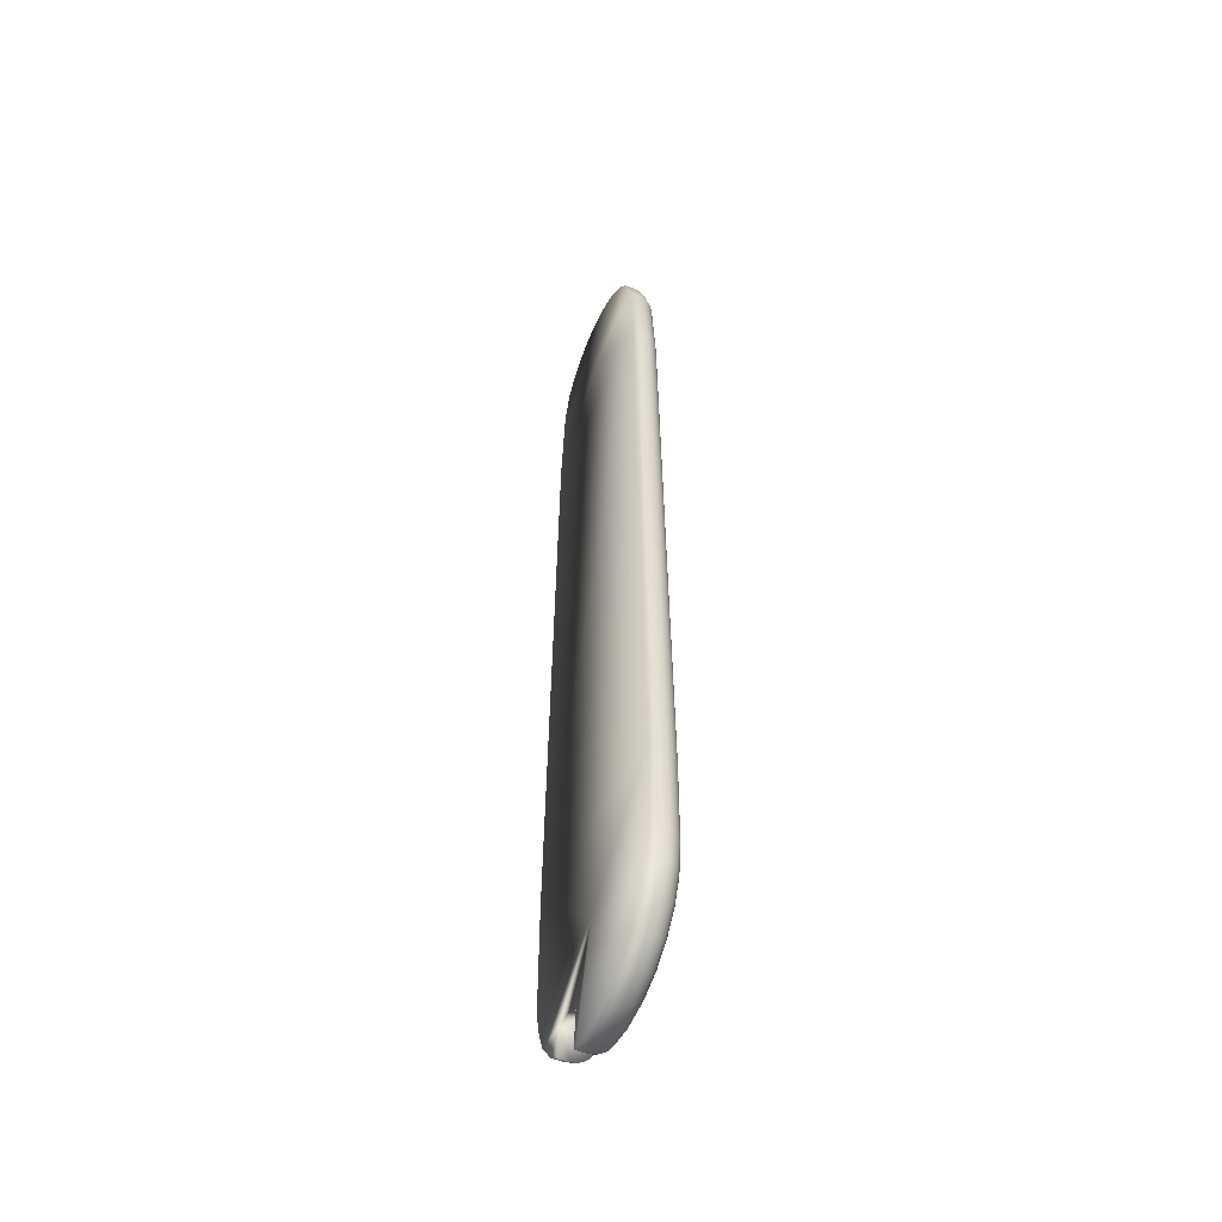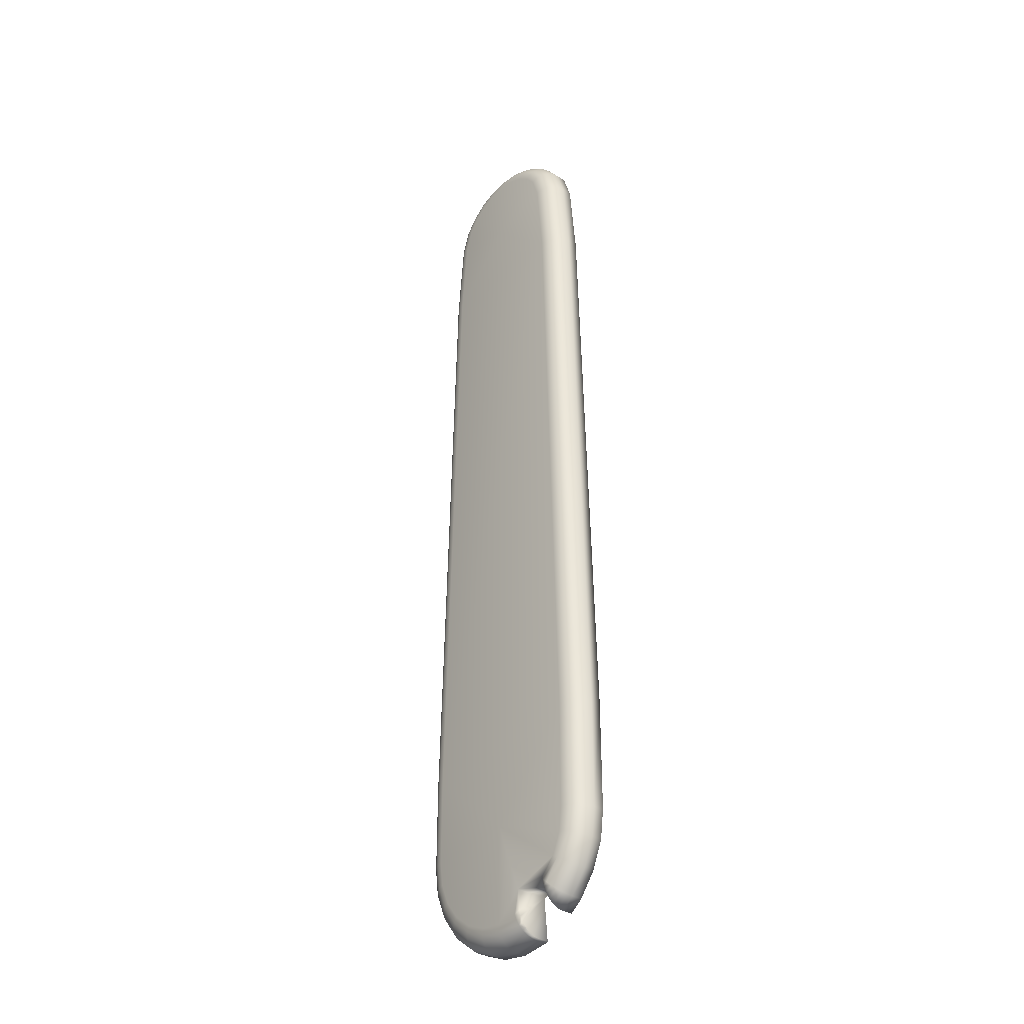
<metadata>
{"format":"obj","ext":"obj","renderer":"f3d","projection":"perspective","resolution":1024,"background":"white","views":[{"elev":-51.2,"azim":66.6,"up":"+Z"},{"elev":-34.1,"azim":-131.0,"up":"+Z"}]}
</metadata>
<code>
o COVERPLATE1/COVERPLATE/mesh6/mesh6-geometry#mesh6-geometry
v -0.1354 0.09255 -0.3949
v -0.1509 0.09019 -0.3721
v -0.1454 0.09255 -0.3706
v -0.1403 0.09019 -0.3977
v -0.1546 0.09019 -0.3438
v -0.1301 0.09335 -0.3918
v -0.1194 0.09255 -0.4157
v -0.1557 0.08643 -0.3733
v -0.1595 0.08643 -0.3441
v -0.1489 0.09255 -0.3434
v -0.1147 0.09335 -0.4117
v -0.1395 0.09335 -0.369
v -0.1234 0.09019 -0.4197
v -0.1446 0.08643 -0.4002
v -0.1595 0.08643 -0.2265
v -0.1546 0.09019 -0.2266
v -0.1144 0.09335 -0.4084
v -0.04823 0.09335 -0.3327
v -0.1154 0.09255 -0.4188
v -0.1593 0.08154 -0.3743
v -0.1632 0.08154 -0.3444
v -0.1632 0.08154 -0.2265
v -0.1489 0.09255 -0.2267
v -0.1428 0.09335 -0.343
v -0.1144 0.05791 -0.4084
v -0.07777 0.09335 -0.4107
v -0.1161 0.09019 -0.4254
v -0.1269 0.08643 -0.4232
v -0.1478 0.08154 -0.402
v -0.1455 0.08154 0.4232
v -0.1417 0.08643 0.423
v -0.1369 0.09019 0.4227
v -0.04823 0.09335 -0.4391
v -0.1427 0.09335 -0.2267
v -0.1616 0.07584 -0.3749
v -0.1656 0.07584 -0.3445
v -0.1656 0.07584 -0.2264
v -0.1478 0.07584 0.4233
v -0.1312 0.09255 0.4223
v -0.07777 0.05791 -0.4107
v -0.02377 0.09335 -0.4359
v -0.07269 0.09335 -0.4359
v 0.04628 0.09335 -0.2504
v -0.1166 0.08643 -0.4311
v -0.1295 0.08154 -0.4259
v -0.1498 0.07584 -0.4032
v -0.1373 0.08154 0.5172
v -0.1396 0.07584 0.5177
v -0.1336 0.08643 0.5165
v -0.1288 0.09019 0.5155
v -0.04823 0.05791 -0.3446
v -0.07971 0.09335 -0.4329
v -0.04823 0.09255 -0.4452
v -0.000977 0.09335 -0.4264
v -0.07428 0.09255 -0.4418
v 0.04633 0.09335 -0.343
v -0.1251 0.09335 0.422
v -0.117 0.08154 -0.4355
v -0.1623 0.06972 -0.3751
v -0.1664 0.06972 -0.3446
v -0.1664 0.06972 -0.2264
v -0.1487 0.06972 0.4234
v -0.1404 0.06972 0.5179
v -0.1232 0.09255 0.5143
v -0.1505 0.05791 -0.4036
v -0.07881 0.05791 -0.4587
v -0.08027 0.09255 -0.4393
v -0.02219 0.09255 -0.4418
v 0.0186 0.09335 -0.4114
v 0.04306 0.09335 -0.369
v 0.05243 0.09255 -0.3434
v 0.0286 0.09335 0.422
v -0.1173 0.07584 -0.4382
v -0.1312 0.07584 -0.4275
v -0.1505 0.06972 -0.4036
v -0.1273 0.08154 0.5475
v -0.1294 0.07584 0.5487
v -0.1301 0.06972 0.549
v -0.124 0.08643 0.5458
v -0.1196 0.09019 0.5435
v -0.1623 0.05791 -0.3751
v -0.1318 0.05791 -0.4281
v -0.08185 0.05791 -0.4574
v -0.04823 0.05791 -0.4627
v -0.08078 0.09019 -0.4452
v -0.04823 0.09019 -0.4509
v -0.07575 0.09019 -0.4473
v 0.002081 0.09255 -0.4317
v 0.03362 0.09335 -0.3918
v 0.04897 0.09255 -0.3706
v 0.0524 0.09255 -0.2503
v -0.04823 0.09335 0.4942
v -0.1174 0.06972 -0.4391
v -0.1664 0.05791 -0.3446
v -0.1664 0.05791 -0.2264
v -0.1487 0.05791 0.4234
v -0.1404 0.05791 0.5179
v -0.1301 0.05791 0.549
v -0.1172 0.09335 0.5131
v -0.1146 0.09255 0.5408
v -0.1318 0.06972 -0.4281
v -0.1174 0.05791 -0.4391
v -0.08185 0.06972 -0.4574
v -0.07881 0.06972 -0.4587
v -0.04823 0.06972 -0.4627
v -0.01766 0.05791 -0.4587
v -0.08178 0.07584 -0.4566
v -0.02071 0.09019 -0.4473
v 0.02292 0.09255 -0.4157
v 0.03891 0.09255 -0.3949
v 0.05447 0.09019 -0.3721
v 0.05812 0.09019 -0.3438
v 0.02077 0.09335 0.5131
v 0.0347 0.09255 0.4224
v -0.1128 0.08154 0.5664
v -0.1145 0.07584 0.568
v -0.1151 0.06972 0.5686
v -0.1151 0.05791 0.5686
v -0.1102 0.08643 0.5637
v -0.1067 0.09019 0.5602
v -0.01766 0.06972 -0.4587
v 0.01084 0.05791 -0.4469
v -0.08123 0.08643 -0.4502
v -0.08157 0.08154 -0.4541
v -0.04823 0.08643 -0.4558
v -0.07702 0.08643 -0.452
v 0.00493 0.09019 -0.4366
v 0.04385 0.09019 -0.3977
v 0.0581 0.09019 -0.2502
v -0.1092 0.09335 0.538
v 0.01273 0.09335 0.538
v 0.05219 0.05791 0.4234
v -0.04823 0.05791 0.506
v -0.1027 0.09255 0.5562
v 0.06991 0.05791 -0.25
v -0.0786 0.07584 -0.4579
v -0.04823 0.07584 -0.4619
v -0.01786 0.07584 -0.4579
v 0.03531 0.05791 -0.4281
v 0.01084 0.06972 -0.4469
v -0.07799 0.08154 -0.4556
v -0.01945 0.08643 -0.452
v 0.02695 0.09019 -0.4197
v 0.04809 0.08643 -0.4002
v 0.0592 0.08643 -0.3733
v 0.063 0.08643 -0.3441
v -0.09835 0.09335 0.5519
v 0.00189 0.09335 0.5519
v 0.02676 0.09255 0.5143
v 0.04039 0.09019 0.4227
v -0.09391 0.08154 0.5809
v -0.09509 0.07584 0.5829
v -0.09549 0.06972 0.5836
v -0.09549 0.05791 0.5836
v -0.09203 0.08643 0.5776
v -0.08958 0.09019 0.5734
v 0.06991 0.05791 -0.3446
v 0.01043 0.07584 -0.4462
v 0.05408 0.05791 -0.4036
v 0.03531 0.06972 -0.4281
v -0.04823 0.08154 -0.4595
v 0.007377 0.08643 -0.4409
v 0.03041 0.08643 -0.4232
v 0.06299 0.08643 -0.2501
v -0.08367 0.09335 0.5632
v -0.01279 0.09335 0.5632
v 0.01814 0.09255 0.5408
v 0.04392 0.05791 0.5179
v 0.05219 0.06972 0.4234
v -0.07269 0.05791 0.5931
v -0.08673 0.09255 0.5685
v 0.06588 0.05791 -0.3751
v 0.06991 0.06972 -0.25
v -0.01847 0.08154 -0.4556
v 0.009255 0.08154 -0.4441
v 0.05408 0.06972 -0.4036
v 0.03474 0.07584 -0.4275
v 0.05134 0.08154 -0.402
v 0.03307 0.08154 -0.4259
v 0.06282 0.08154 -0.3743
v 0.06675 0.08154 -0.3444
v -0.06658 0.09335 0.5702
v -0.02989 0.09335 0.5702
v 0.006214 0.09255 0.5562
v 0.03235 0.09019 0.5155
v 0.04528 0.08643 0.423
v 0.04392 0.06972 0.5179
v 0.03362 0.05791 0.549
v -0.07187 0.08154 0.59
v -0.07249 0.07584 0.5923
v -0.07269 0.06972 0.5931
v -0.04823 0.05791 0.5963
v -0.0709 0.08643 0.5864
v -0.06964 0.09019 0.5817
v 0.06991 0.06972 -0.3446
v 0.06588 0.06972 -0.3751
v 0.05338 0.07584 -0.4032
v 0.06674 0.08154 -0.2501
v -0.06816 0.09255 0.5761
v -0.04823 0.09335 0.5727
v -0.009733 0.09255 0.5685
v 0.02318 0.09019 0.5435
v 0.03362 0.06972 0.549
v 0.0186 0.05791 0.5686
v 0.05138 0.07584 0.4233
v 0.04313 0.07584 0.5177
v -0.02377 0.05791 0.5931
v 0.0691 0.07584 -0.2501
v 0.0651 0.07584 -0.3749
v 0.0691 0.07584 -0.3445
v -0.04823 0.09255 0.5788
v -0.0283 0.09255 0.5761
v 0.01024 0.09019 0.5602
v 0.03714 0.08643 0.5165
v 0.04903 0.08154 0.4232
v 0.03291 0.07584 0.5487
v 0.0186 0.06972 0.5686
v -0.000977 0.05791 0.5836
v -0.04823 0.08154 0.5931
v -0.04823 0.07584 0.5955
v -0.04823 0.06972 0.5963
v -0.04823 0.08643 0.5894
v -0.04823 0.09019 0.5845
v -0.006884 0.09019 0.5734
v 0.0275 0.08643 0.5458
v 0.01803 0.07584 0.568
v -0.000977 0.06972 0.5836
v 0.04082 0.08154 0.5172
v 0.03082 0.08154 0.5475
v -0.02377 0.06972 0.5931
v -0.02683 0.09019 0.5817
v 0.0137 0.08643 0.5637
v 0.01636 0.08154 0.5664
v -0.001379 0.07584 0.5829
v -0.02459 0.08154 0.59
v -0.02398 0.07584 0.5923
v -0.02556 0.08643 0.5864
v -0.004437 0.08643 0.5776
v -0.002559 0.08154 0.5809
f 1 2 3
f 1 4 2
f 3 2 5
f 6 1 3
f 7 4 1
f 4 8 2
f 2 9 5
f 3 5 10
f 11 1 6
f 6 3 12
f 7 13 4
f 11 7 1
f 4 14 8
f 2 8 9
f 5 9 15
f 10 5 16
f 12 3 10
f 17 11 6
f 18 6 12
f 19 13 7
f 13 14 4
f 11 19 7
f 8 14 20
f 9 8 21
f 22 15 9
f 16 5 15
f 23 10 16
f 12 10 24
f 25 11 17
f 26 17 6
f 18 26 6
f 18 12 24
f 19 27 13
f 13 28 14
f 25 19 11
f 20 14 29
f 21 8 20
f 22 9 21
f 30 15 22
f 31 16 15
f 24 10 23
f 32 23 16
f 25 17 26
f 18 33 26
f 18 24 34
f 25 27 19
f 27 28 13
f 14 28 29
f 20 29 35
f 21 20 36
f 37 22 21
f 30 31 15
f 38 30 22
f 32 16 31
f 34 24 23
f 39 23 32
f 40 25 26
f 41 33 18
f 33 42 26
f 43 18 34
f 25 44 27
f 27 44 28
f 29 28 45
f 35 29 46
f 36 20 35
f 37 21 36
f 38 22 37
f 47 31 30
f 48 30 38
f 49 32 31
f 39 34 23
f 50 39 32
f 51 25 40
f 26 52 40
f 41 53 33
f 54 41 18
f 33 55 42
f 42 52 26
f 56 18 43
f 43 34 57
f 25 58 44
f 45 28 44
f 29 45 46
f 35 46 59
f 36 35 60
f 61 37 36
f 62 38 37
f 47 49 31
f 48 47 30
f 63 48 38
f 50 32 49
f 57 34 39
f 64 39 50
f 51 65 25
f 51 40 66
f 40 52 67
f 68 53 41
f 33 53 55
f 54 68 41
f 69 54 18
f 42 55 67
f 42 67 52
f 56 70 18
f 71 56 43
f 43 57 72
f 25 73 58
f 58 45 44
f 46 45 74
f 59 46 75
f 60 35 59
f 61 36 60
f 62 37 61
f 63 38 62
f 76 49 47
f 77 47 48
f 78 48 63
f 79 50 49
f 64 57 39
f 80 64 50
f 51 81 65
f 25 65 82
f 40 83 66
f 51 66 84
f 40 67 85
f 68 86 53
f 53 87 55
f 88 68 54
f 69 88 54
f 89 69 18
f 55 87 67
f 90 70 56
f 70 89 18
f 71 90 56
f 71 43 91
f 72 57 92
f 91 43 72
f 25 93 73
f 73 74 58
f 74 45 58
f 46 74 75
f 59 75 81
f 60 59 94
f 61 60 95
f 62 61 96
f 63 62 97
f 76 79 49
f 77 76 47
f 78 77 48
f 78 63 98
f 80 50 79
f 99 57 64
f 100 64 80
f 51 94 81
f 81 75 65
f 65 101 82
f 25 82 102
f 40 103 83
f 83 104 66
f 84 66 105
f 106 51 84
f 87 85 67
f 40 85 107
f 108 86 68
f 53 86 87
f 88 108 68
f 109 88 69
f 89 109 69
f 90 110 70
f 70 110 89
f 111 90 71
f 112 71 91
f 92 57 99
f 72 92 113
f 91 72 114
f 25 102 93
f 101 73 93
f 101 74 73
f 75 74 101
f 94 59 81
f 95 60 94
f 96 61 95
f 97 62 96
f 98 63 97
f 115 79 76
f 116 76 77
f 117 77 78
f 118 78 98
f 119 80 79
f 100 99 64
f 120 100 80
f 51 95 94
f 75 101 65
f 82 101 93
f 82 93 102
f 40 107 103
f 83 103 104
f 66 104 105
f 84 105 121
f 122 51 106
f 106 84 121
f 87 123 85
f 85 124 107
f 108 125 86
f 86 126 87
f 127 108 88
f 109 127 88
f 110 109 89
f 90 128 110
f 111 128 90
f 112 111 71
f 112 91 129
f 92 99 130
f 113 92 131
f 114 72 113
f 129 91 114
f 132 96 95
f 133 97 96
f 133 98 97
f 115 119 79
f 116 115 76
f 117 116 77
f 117 78 118
f 133 118 98
f 120 80 119
f 130 99 100
f 134 100 120
f 135 95 51
f 103 107 136
f 103 136 104
f 105 104 137
f 121 105 138
f 139 51 122
f 122 106 140
f 106 121 140
f 87 126 123
f 85 123 124
f 107 124 141
f 142 125 108
f 86 125 126
f 127 142 108
f 143 127 109
f 110 143 109
f 128 143 110
f 111 144 128
f 145 111 112
f 146 112 129
f 92 130 147
f 131 92 148
f 149 113 131
f 114 113 149
f 129 114 150
f 132 133 96
f 135 132 95
f 151 119 115
f 152 115 116
f 153 116 117
f 154 117 118
f 133 154 118
f 155 120 119
f 134 130 100
f 156 134 120
f 135 51 157
f 136 107 141
f 104 136 137
f 105 137 138
f 121 138 158
f 159 51 139
f 139 122 160
f 122 140 160
f 140 121 158
f 124 123 126
f 141 124 126
f 161 125 142
f 141 126 125
f 162 142 127
f 143 162 127
f 128 163 143
f 145 144 111
f 144 163 128
f 146 145 112
f 146 129 164
f 147 130 134
f 92 147 165
f 148 92 166
f 167 131 148
f 149 131 167
f 150 114 149
f 164 129 150
f 132 168 133
f 132 135 169
f 151 155 119
f 152 151 115
f 153 152 116
f 154 153 117
f 133 170 154
f 156 120 155
f 171 134 156
f 157 51 172
f 135 157 173
f 136 141 161
f 137 136 161
f 138 137 174
f 158 138 175
f 172 51 159
f 159 139 176
f 176 139 160
f 160 140 177
f 140 158 177
f 161 141 125
f 174 161 142
f 174 142 162
f 163 162 143
f 145 178 144
f 144 179 163
f 146 180 145
f 164 181 146
f 171 147 134
f 165 147 171
f 92 165 182
f 166 92 183
f 184 148 166
f 167 148 184
f 185 149 167
f 150 149 185
f 164 150 186
f 168 132 187
f 168 188 133
f 169 135 173
f 187 132 169
f 189 155 151
f 152 190 151
f 191 152 153
f 154 170 153
f 192 170 133
f 193 156 155
f 194 171 156
f 157 172 195
f 173 157 195
f 137 161 174
f 138 174 175
f 158 175 179
f 172 159 196
f 196 159 176
f 197 176 160
f 197 160 177
f 177 158 179
f 175 174 162
f 175 162 163
f 145 180 178
f 144 178 179
f 179 175 163
f 146 181 180
f 198 181 164
f 199 165 171
f 182 165 199
f 92 182 200
f 183 92 200
f 201 166 183
f 184 166 201
f 202 167 184
f 185 167 202
f 186 150 185
f 186 198 164
f 203 168 187
f 188 168 203
f 188 204 133
f 169 173 205
f 187 169 206
f 189 193 155
f 190 189 151
f 191 190 152
f 170 191 153
f 192 191 170
f 207 192 133
f 194 156 193
f 199 171 194
f 195 172 196
f 173 195 208
f 209 196 176
f 209 176 197
f 178 197 177
f 178 177 179
f 180 197 178
f 181 209 180
f 198 210 181
f 211 182 199
f 211 200 182
f 212 183 200
f 201 183 212
f 213 184 201
f 202 184 213
f 214 185 202
f 186 185 214
f 215 198 186
f 203 187 216
f 217 188 203
f 204 188 217
f 204 218 133
f 205 173 208
f 206 169 205
f 216 187 206
f 219 193 189
f 220 189 190
f 221 190 191
f 192 221 191
f 207 221 192
f 218 207 133
f 222 194 193
f 223 199 194
f 210 195 196
f 208 195 210
f 210 196 209
f 180 209 197
f 181 210 209
f 208 210 198
f 223 211 199
f 212 200 211
f 224 201 212
f 213 201 224
f 225 202 213
f 214 202 225
f 214 215 186
f 215 208 198
f 226 203 216
f 217 203 226
f 204 217 227
f 204 227 218
f 205 208 215
f 206 205 228
f 216 206 229
f 219 222 193
f 220 219 189
f 221 220 190
f 207 230 221
f 207 218 230
f 222 223 194
f 231 211 223
f 231 212 211
f 224 212 231
f 232 213 224
f 225 213 232
f 225 228 214
f 228 215 214
f 226 216 233
f 217 226 234
f 217 234 227
f 218 227 230
f 228 205 215
f 229 206 228
f 233 216 229
f 235 222 219
f 236 219 220
f 230 220 221
f 237 223 222
f 237 231 223
f 238 224 231
f 232 224 238
f 232 229 225
f 229 228 225
f 226 233 239
f 226 239 234
f 227 234 236
f 227 236 230
f 233 229 232
f 235 237 222
f 236 235 219
f 230 236 220
f 238 231 237
f 233 232 238
f 233 238 239
f 234 239 235
f 234 235 236
f 239 237 235
f 239 238 237
f 3 2 1
f 2 4 1
f 5 2 3
f 3 1 6
f 1 4 7
f 2 8 4
f 5 9 2
f 10 5 3
f 6 1 11
f 12 3 6
f 4 13 7
f 1 7 11
f 8 14 4
f 9 8 2
f 15 9 5
f 16 5 10
f 10 3 12
f 6 11 17
f 12 6 18
f 7 13 19
f 4 14 13
f 7 19 11
f 20 14 8
f 21 8 9
f 9 15 22
f 15 5 16
f 16 10 23
f 24 10 12
f 17 11 25
f 6 17 26
f 6 26 18
f 24 12 18
f 13 27 19
f 14 28 13
f 11 19 25
f 29 14 20
f 20 8 21
f 21 9 22
f 22 15 30
f 15 16 31
f 23 10 24
f 16 23 32
f 26 17 25
f 26 33 18
f 34 24 18
f 19 27 25
f 13 28 27
f 29 28 14
f 35 29 20
f 36 20 21
f 21 22 37
f 15 31 30
f 22 30 38
f 31 16 32
f 23 24 34
f 32 23 39
f 26 25 40
f 18 33 41
f 26 42 33
f 34 18 43
f 27 44 25
f 28 44 27
f 45 28 29
f 46 29 35
f 35 20 36
f 36 21 37
f 37 22 38
f 30 31 47
f 38 30 48
f 31 32 49
f 23 34 39
f 32 39 50
f 40 25 51
f 40 52 26
f 33 53 41
f 18 41 54
f 42 55 33
f 26 52 42
f 43 18 56
f 57 34 43
f 44 58 25
f 44 28 45
f 46 45 29
f 59 46 35
f 60 35 36
f 36 37 61
f 37 38 62
f 31 49 47
f 30 47 48
f 38 48 63
f 49 32 50
f 39 34 57
f 50 39 64
f 25 65 51
f 66 40 51
f 67 52 40
f 41 53 68
f 55 53 33
f 41 68 54
f 18 54 69
f 67 55 42
f 52 67 42
f 18 70 56
f 43 56 71
f 72 57 43
f 58 73 25
f 44 45 58
f 74 45 46
f 75 46 59
f 59 35 60
f 60 36 61
f 61 37 62
f 62 38 63
f 47 49 76
f 48 47 77
f 63 48 78
f 49 50 79
f 39 57 64
f 50 64 80
f 65 81 51
f 82 65 25
f 66 83 40
f 84 66 51
f 85 67 40
f 53 86 68
f 55 87 53
f 54 68 88
f 54 88 69
f 18 69 89
f 67 87 55
f 56 70 90
f 18 89 70
f 56 90 71
f 91 43 71
f 92 57 72
f 72 43 91
f 73 93 25
f 58 74 73
f 58 45 74
f 75 74 46
f 81 75 59
f 94 59 60
f 95 60 61
f 96 61 62
f 97 62 63
f 49 79 76
f 47 76 77
f 48 77 78
f 98 63 78
f 79 50 80
f 64 57 99
f 80 64 100
f 81 94 51
f 65 75 81
f 82 101 65
f 102 82 25
f 83 103 40
f 66 104 83
f 105 66 84
f 84 51 106
f 67 85 87
f 107 85 40
f 68 86 108
f 87 86 53
f 68 108 88
f 69 88 109
f 69 109 89
f 70 110 90
f 89 110 70
f 71 90 111
f 91 71 112
f 99 57 92
f 113 92 72
f 114 72 91
f 93 102 25
f 93 73 101
f 73 74 101
f 101 74 75
f 81 59 94
f 94 60 95
f 95 61 96
f 96 62 97
f 97 63 98
f 76 79 115
f 77 76 116
f 78 77 117
f 98 78 118
f 79 80 119
f 64 99 100
f 80 100 120
f 94 95 51
f 65 101 75
f 93 101 82
f 102 93 82
f 103 107 40
f 104 103 83
f 105 104 66
f 121 105 84
f 106 51 122
f 121 84 106
f 85 123 87
f 107 124 85
f 86 125 108
f 87 126 86
f 88 108 127
f 88 127 109
f 89 109 110
f 110 128 90
f 90 128 111
f 71 111 112
f 129 91 112
f 130 99 92
f 131 92 113
f 113 72 114
f 114 91 129
f 95 96 132
f 96 97 133
f 97 98 133
f 79 119 115
f 76 115 116
f 77 116 117
f 118 78 117
f 98 118 133
f 119 80 120
f 100 99 130
f 120 100 134
f 51 95 135
f 136 107 103
f 104 136 103
f 137 104 105
f 138 105 121
f 122 51 139
f 140 106 122
f 140 121 106
f 123 126 87
f 124 123 85
f 141 124 107
f 108 125 142
f 126 125 86
f 108 142 127
f 109 127 143
f 109 143 110
f 110 143 128
f 128 144 111
f 112 111 145
f 129 112 146
f 147 130 92
f 148 92 131
f 131 113 149
f 149 113 114
f 150 114 129
f 96 133 132
f 95 132 135
f 115 119 151
f 116 115 152
f 117 116 153
f 118 117 154
f 118 154 133
f 119 120 155
f 100 130 134
f 120 134 156
f 157 51 135
f 141 107 136
f 137 136 104
f 138 137 105
f 158 138 121
f 139 51 159
f 160 122 139
f 160 140 122
f 158 121 140
f 126 123 124
f 126 124 141
f 142 125 161
f 125 126 141
f 127 142 162
f 127 162 143
f 143 163 128
f 111 144 145
f 128 163 144
f 112 145 146
f 164 129 146
f 134 130 147
f 165 147 92
f 166 92 148
f 148 131 167
f 167 131 149
f 149 114 150
f 150 129 164
f 133 168 132
f 169 135 132
f 119 155 151
f 115 151 152
f 116 152 153
f 117 153 154
f 154 170 133
f 155 120 156
f 156 134 171
f 172 51 157
f 173 157 135
f 161 141 136
f 161 136 137
f 174 137 138
f 175 138 158
f 159 51 172
f 176 139 159
f 160 139 176
f 177 140 160
f 177 158 140
f 125 141 161
f 142 161 174
f 162 142 174
f 143 162 163
f 144 178 145
f 163 179 144
f 145 180 146
f 146 181 164
f 134 147 171
f 171 147 165
f 182 165 92
f 183 92 166
f 166 148 184
f 184 148 167
f 167 149 185
f 185 149 150
f 186 150 164
f 187 132 168
f 133 188 168
f 173 135 169
f 169 132 187
f 151 155 189
f 151 190 152
f 153 152 191
f 153 170 154
f 133 170 192
f 155 156 193
f 156 171 194
f 195 172 157
f 195 157 173
f 174 161 137
f 175 174 138
f 179 175 158
f 196 159 172
f 176 159 196
f 160 176 197
f 177 160 197
f 179 158 177
f 162 174 175
f 163 162 175
f 178 180 145
f 179 178 144
f 163 175 179
f 180 181 146
f 164 181 198
f 171 165 199
f 199 165 182
f 200 182 92
f 200 92 183
f 183 166 201
f 201 166 184
f 184 167 202
f 202 167 185
f 185 150 186
f 164 198 186
f 187 168 203
f 203 168 188
f 133 204 188
f 205 173 169
f 206 169 187
f 155 193 189
f 151 189 190
f 152 190 191
f 153 191 170
f 170 191 192
f 133 192 207
f 193 156 194
f 194 171 199
f 196 172 195
f 208 195 173
f 176 196 209
f 197 176 209
f 177 197 178
f 179 177 178
f 178 197 180
f 180 209 181
f 181 210 198
f 199 182 211
f 182 200 211
f 200 183 212
f 212 183 201
f 201 184 213
f 213 184 202
f 202 185 214
f 214 185 186
f 186 198 215
f 216 187 203
f 203 188 217
f 217 188 204
f 133 218 204
f 208 173 205
f 205 169 206
f 206 187 216
f 189 193 219
f 190 189 220
f 191 190 221
f 191 221 192
f 192 221 207
f 133 207 218
f 193 194 222
f 194 199 223
f 196 195 210
f 210 195 208
f 209 196 210
f 197 209 180
f 209 210 181
f 198 210 208
f 199 211 223
f 211 200 212
f 212 201 224
f 224 201 213
f 213 202 225
f 225 202 214
f 186 215 214
f 198 208 215
f 216 203 226
f 226 203 217
f 227 217 204
f 218 227 204
f 215 208 205
f 228 205 206
f 229 206 216
f 193 222 219
f 189 219 220
f 190 220 221
f 221 230 207
f 230 218 207
f 194 223 222
f 223 211 231
f 211 212 231
f 231 212 224
f 224 213 232
f 232 213 225
f 214 228 225
f 214 215 228
f 233 216 226
f 234 226 217
f 227 234 217
f 230 227 218
f 215 205 228
f 228 206 229
f 229 216 233
f 219 222 235
f 220 219 236
f 221 220 230
f 222 223 237
f 223 231 237
f 231 224 238
f 238 224 232
f 225 229 232
f 225 228 229
f 239 233 226
f 234 239 226
f 236 234 227
f 230 236 227
f 232 229 233
f 222 237 235
f 219 235 236
f 220 236 230
f 237 231 238
f 238 232 233
f 239 238 233
f 235 239 234
f 236 235 234
f 235 237 239
f 237 238 239

</code>
